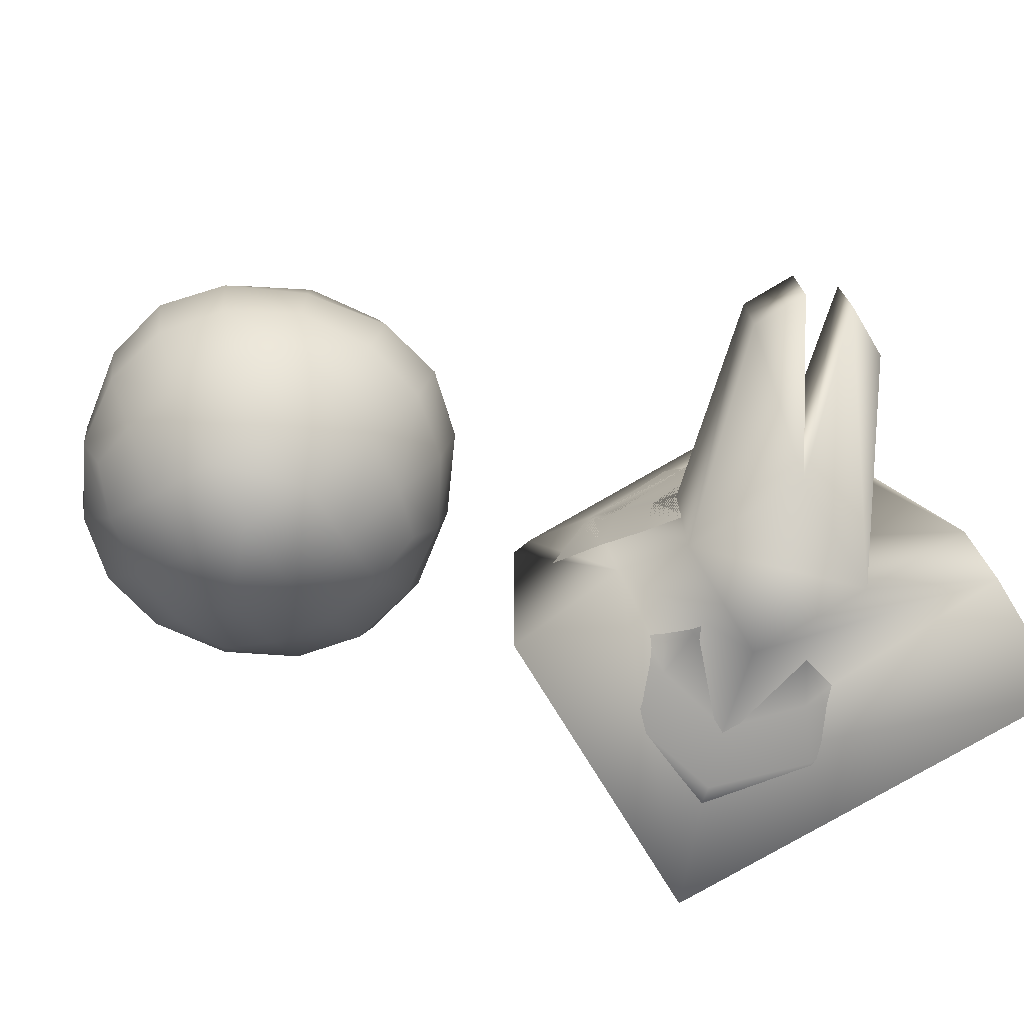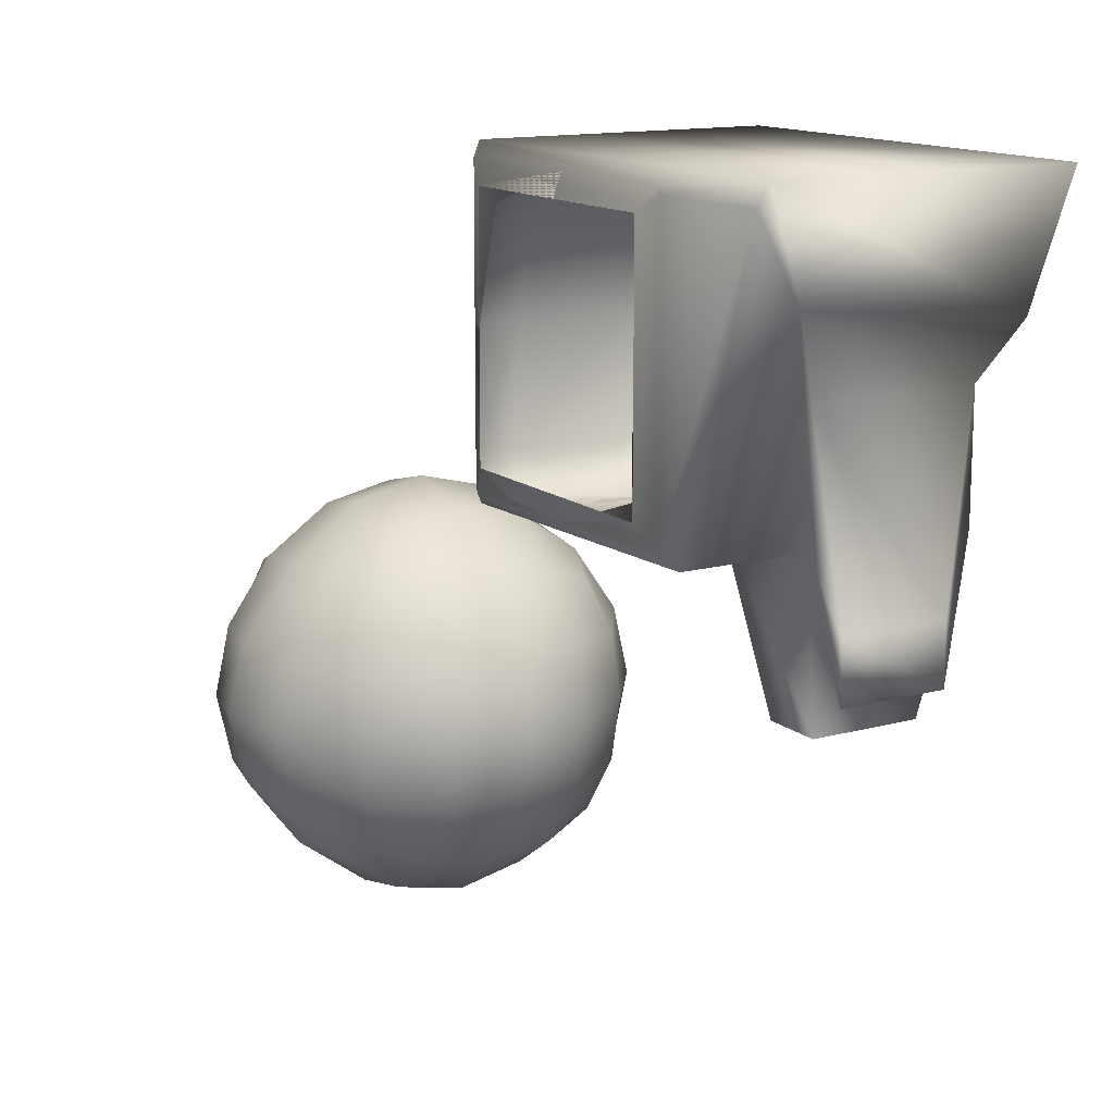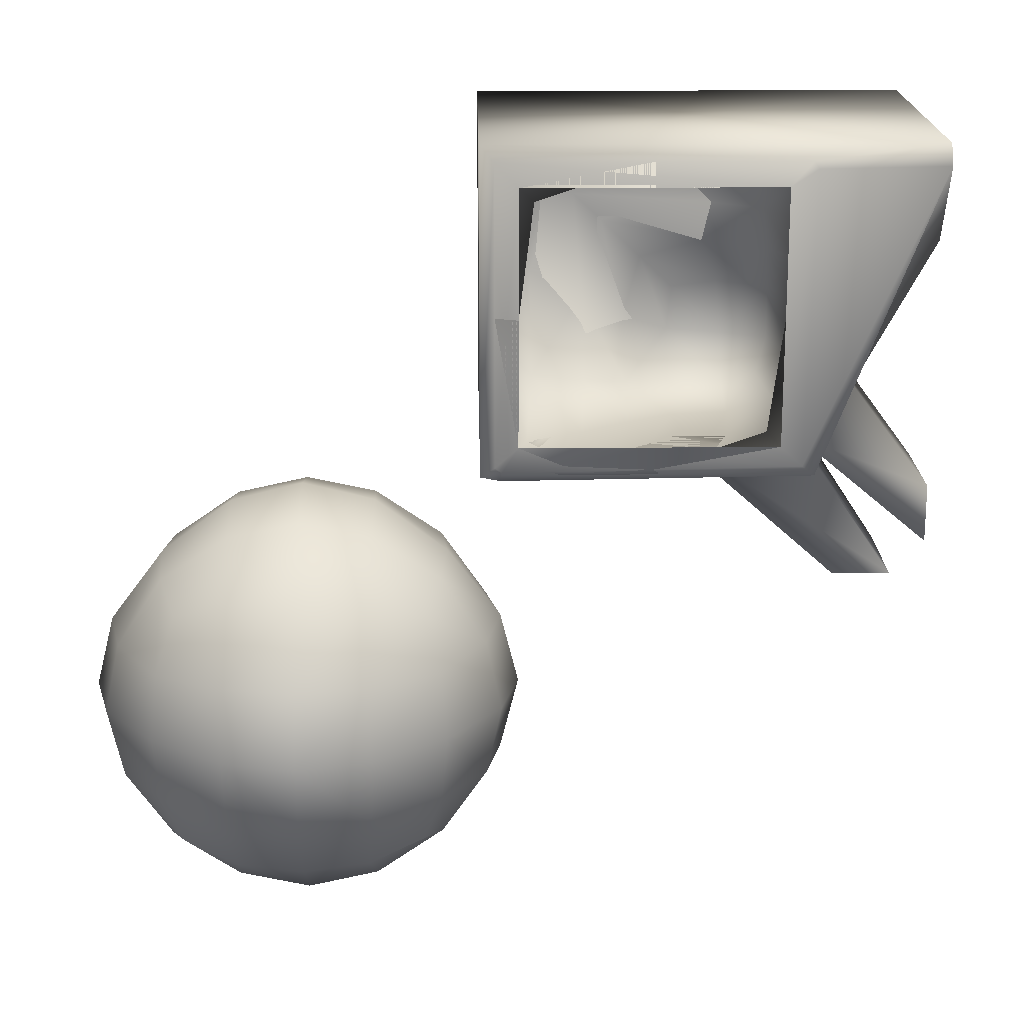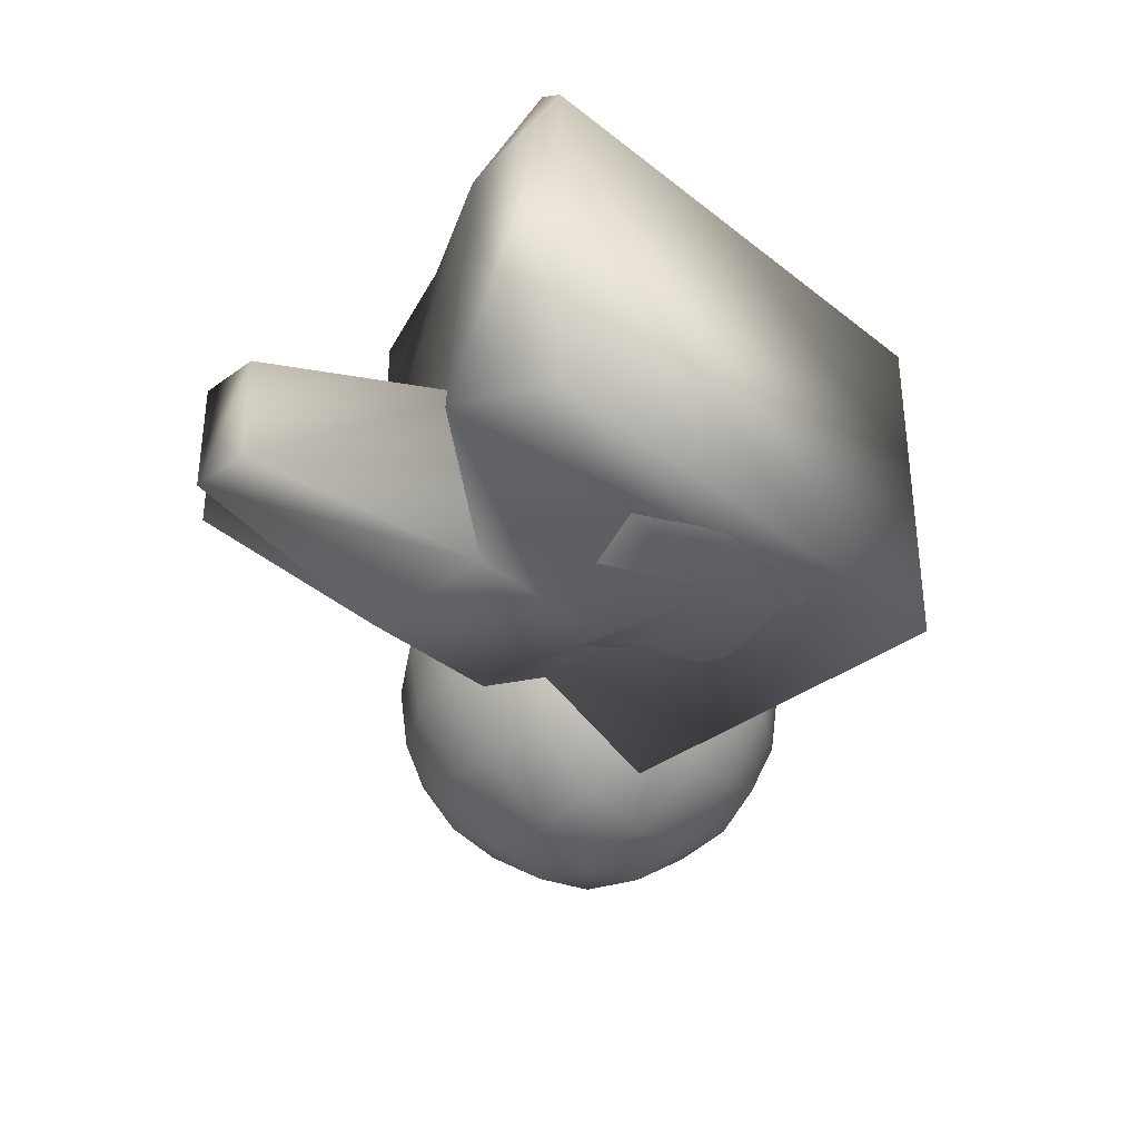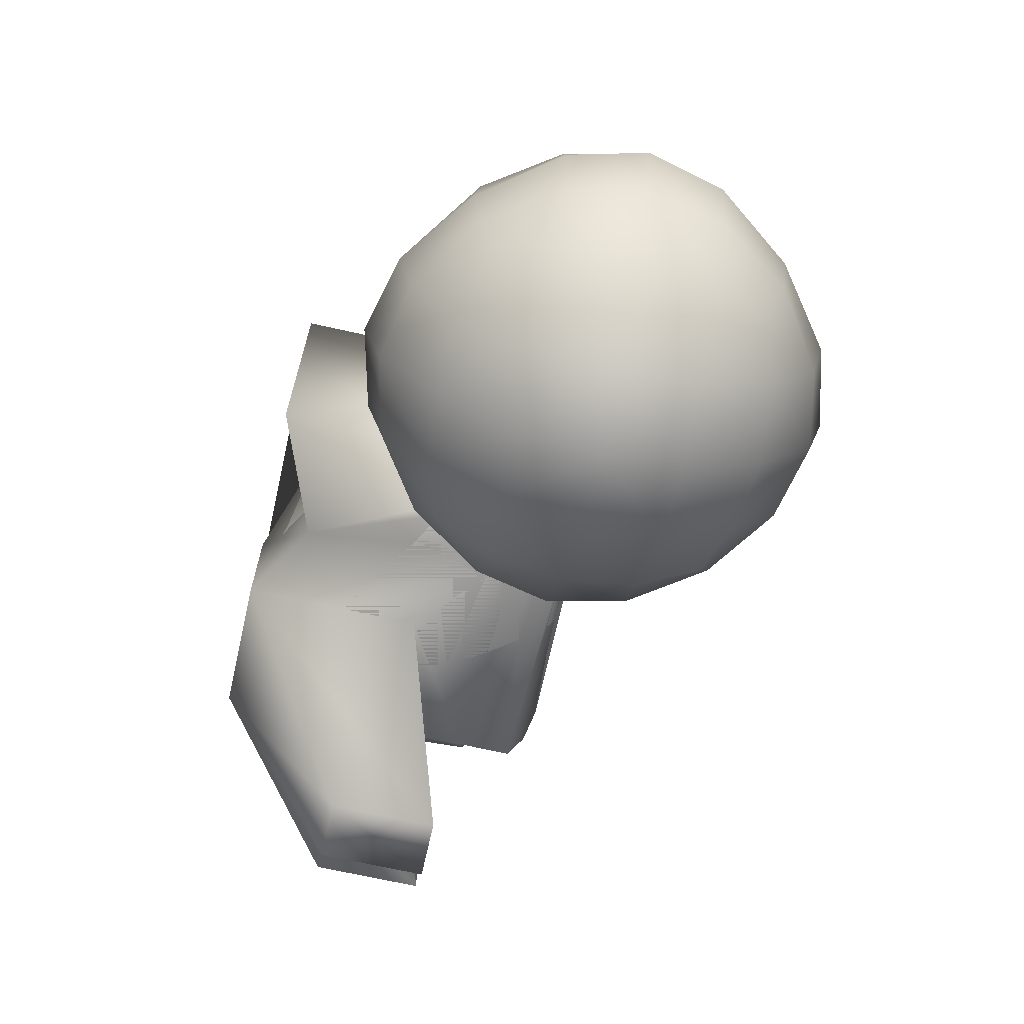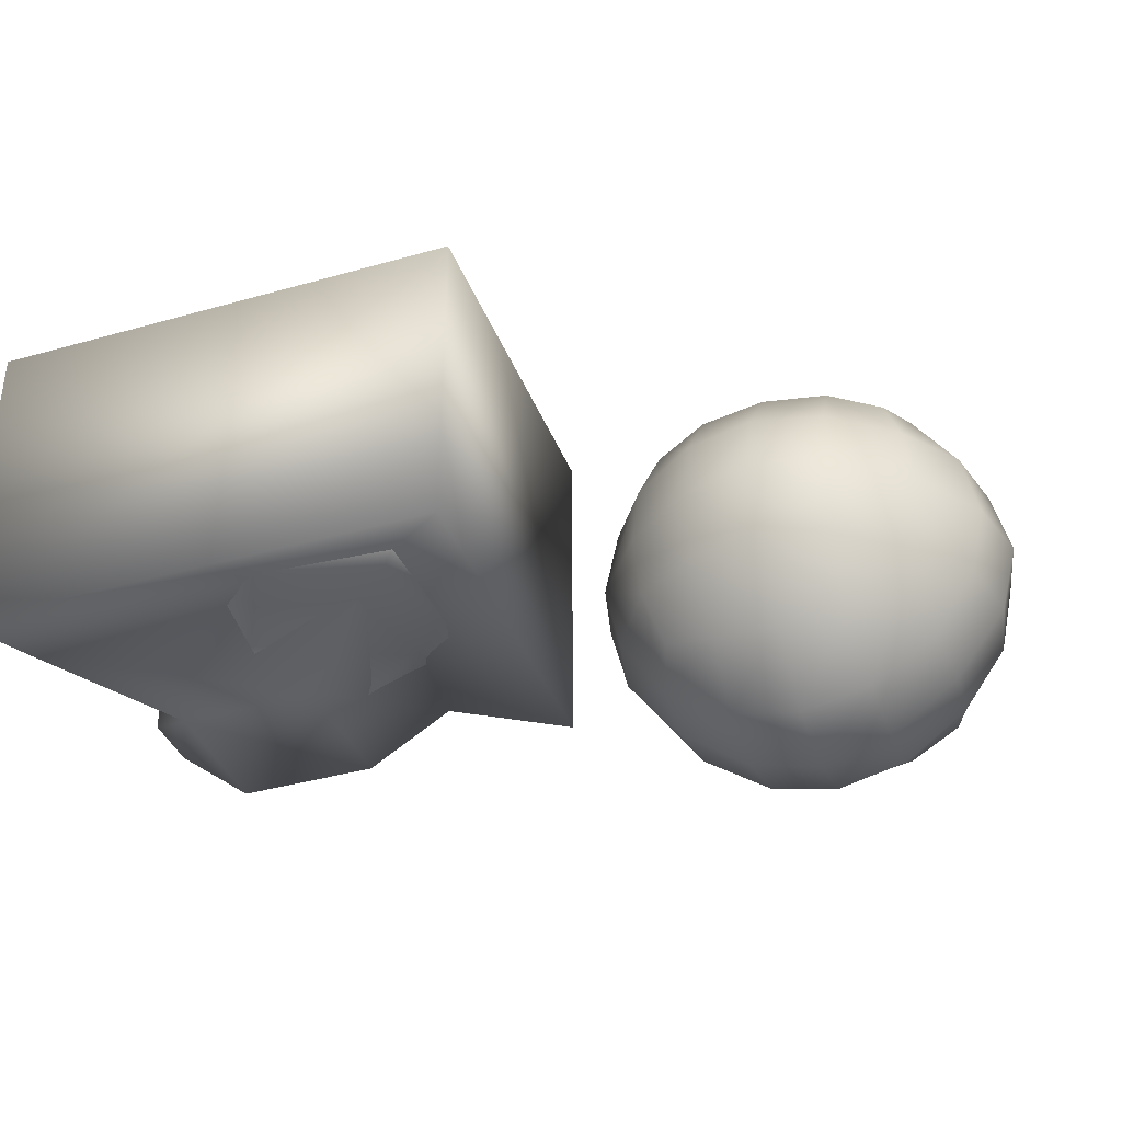
<metadata>
{"format":"obj","ext":"obj","renderer":"f3d","projection":"perspective","resolution":1024,"background":"white","views":[{"elev":-73.5,"azim":-148.9,"up":"+Y"},{"elev":13.9,"azim":-121.1,"up":"+Z"},{"elev":19.3,"azim":178.9,"up":"+Z"},{"elev":-36.4,"azim":-46.1,"up":"+Y"},{"elev":-69.0,"azim":77.4,"up":"+Z"},{"elev":-38.3,"azim":19.8,"up":"+Y"}]}
</metadata>
<code>
o octotoad2
v 4.342 1.316 -2.239
v 4.342 1.316 -3.327
v 4.342 0.2273 -2.239
v 4.342 0.2273 -3.327
v 1.516 1.316 -2.239
v 1.516 1.316 -3.327
v 1.516 0.2273 -2.239
v 1.516 0.2273 -3.327
v 3.473 2.185 -2.239
v 3.473 2.185 -3.327
v 3.473 -0.6414 -2.239
v 3.473 -0.6414 -3.327
v 3.473 1.316 -1.37
v 3.473 1.316 -4.196
v 3.473 0.2273 -1.37
v 3.473 0.2273 -4.196
v 2.384 2.185 -2.239
v 2.384 2.185 -3.327
v 2.384 -0.6414 -2.239
v 2.384 -0.6414 -3.327
v 2.384 1.316 -1.37
v 2.384 1.316 -4.196
v 2.384 0.2273 -1.37
v 2.384 0.2273 -4.196
v 4.458 1.328 -2.783
v 4.458 0.7718 -2.227
v 3.994 1.837 -2.273
v 3.994 1.281 -1.717
v 4.458 0.7718 -3.339
v 3.994 1.837 -3.293
v 3.994 1.281 -3.849
v 4.458 0.2158 -2.783
v 3.994 -0.2939 -2.273
v 3.994 0.2621 -1.717
v 3.994 -0.2939 -3.293
v 3.994 0.2621 -3.849
v 1.4 1.328 -2.783
v 1.4 0.7718 -2.227
v 1.863 1.837 -2.273
v 1.863 1.281 -1.717
v 1.4 0.7718 -3.339
v 1.863 1.837 -3.293
v 1.863 1.281 -3.849
v 1.4 0.2158 -2.783
v 1.863 -0.2939 -2.273
v 1.863 0.2621 -1.717
v 1.863 -0.2939 -3.293
v 1.863 0.2621 -3.849
v 3.485 2.301 -2.783
v 3.438 1.837 -1.717
v 2.929 2.301 -2.227
v 3.438 1.837 -3.849
v 2.929 2.301 -3.339
v 3.485 -0.7572 -2.783
v 3.438 -0.2939 -1.717
v 2.929 -0.7572 -2.227
v 3.438 -0.2939 -3.849
v 2.929 -0.7572 -3.339
v 3.485 0.7718 -1.254
v 2.929 1.328 -1.254
v 3.485 0.7718 -4.312
v 2.929 1.328 -4.312
v 2.929 0.2158 -1.254
v 2.929 0.2158 -4.312
v 2.373 2.301 -2.783
v 2.419 1.837 -1.717
v 2.419 1.837 -3.849
v 2.373 -0.7572 -2.783
v 2.419 -0.2939 -1.717
v 2.419 -0.2939 -3.849
v 2.373 0.7718 -1.254
v 2.373 0.7718 -4.312
v 4.597 0.7718 -2.783
v 1.261 0.7718 -2.783
v 4.041 1.884 -2.783
v 4.041 -0.3402 -2.783
v 3.855 1.698 -1.856
v 4.041 0.7718 -1.671
v 3.855 1.698 -3.71
v 3.855 -0.1549 -1.856
v 3.855 -0.1549 -3.71
v 4.041 0.7718 -3.895
v 1.817 1.884 -2.783
v 2.929 1.884 -1.671
v 2.929 2.44 -2.783
v 2.929 -0.8962 -2.783
v 1.817 -0.3402 -2.783
v 2.929 -0.3402 -3.895
v 2.002 1.698 -1.856
v 2.929 0.7718 -1.115
v 2.002 1.698 -3.71
v 2.929 1.884 -3.895
v 1.817 0.7718 -3.895
v 2.002 -0.1549 -1.856
v 2.929 -0.3402 -1.671
v 1.817 0.7718 -1.671
v 2.002 -0.1549 -3.71
v 2.929 0.7718 -4.451
g octotoad2_default
f 1 26 73 25
f 1 28 78 26
f 2 25 73 29
f 2 31 79 30
f 3 26 78 34
f 3 33 76 32
f 3 34 80 33
f 4 32 76 35
f 5 39 83 37
f 5 40 89 39
f 6 37 83 42
f 6 43 93 41
f 7 38 74 44
f 8 41 93 48
f 8 44 74 41
f 8 48 97 47
f 9 27 75 49
f 9 51 84 50
f 10 30 79 52
f 10 49 75 30
f 11 33 80 55
f 11 56 86 54
f 12 54 86 58
f 12 58 88 57
f 13 50 84 60
f 13 60 90 59
f 14 31 82 61
f 14 52 79 31
f 15 55 80 34
f 15 59 90 63
f 16 57 88 64
f 16 61 82 36
f 17 39 89 66
f 17 51 85 65
f 18 53 92 67
f 18 65 85 53
f 19 45 87 68
f 19 56 95 69
f 20 47 97 70
f 20 68 87 47
f 21 40 96 71
f 21 66 89 40
f 22 62 98 72
f 22 67 92 62
f 23 69 95 63
f 23 71 96 46
f 24 70 97 48
f 24 72 98 64
f 25 75 27 1
f 27 77 28 1
f 28 77 50 13
f 29 73 32 4
f 29 82 31 2
f 30 75 25 2
f 32 73 26 3
f 34 78 59 15
f 35 76 54 12
f 35 81 36 4
f 36 81 57 16
f 36 82 29 4
f 37 74 38 5
f 38 96 40 5
f 41 74 37 6
f 42 83 65 18
f 42 91 43 6
f 43 91 67 22
f 44 87 45 7
f 45 94 46 7
f 46 94 69 23
f 46 96 38 7
f 47 87 44 8
f 48 93 72 24
f 49 85 51 9
f 50 77 27 9
f 52 92 53 10
f 53 85 49 10
f 54 76 33 11
f 55 95 56 11
f 57 81 35 12
f 58 86 68 20
f 59 78 28 13
f 60 84 66 21
f 61 98 62 14
f 62 92 52 14
f 63 90 71 23
f 63 95 55 15
f 64 88 70 24
f 64 98 61 16
f 65 83 39 17
f 66 84 51 17
f 67 91 42 18
f 68 86 56 19
f 69 94 45 19
f 70 88 58 20
f 71 90 60 21
f 72 93 43 22
o cube1
v -1.904 -1.365 1.555
v 1.555 -1.365 1.555
v -1 -1.365 -1
v 1.555 -1.365 -1
v -1 -1.365 0
v -1 0 -1
v 0 -1.365 -1
v 0 0 -1
v -1 0 0
v 0 -1.365 0
v -1.904 -1 0.5996
v -1.904 0.7752 0.7752
v 0.7752 -1 0.7752
v -1 0.5996 -1
v 0.7752 0.7752 -1
v 0.5996 -1 -1
v -1.904 1.014 1.555
v -1.904 1.107 1.4
v 1.555 1.014 1.555
v -1 1.014 -1
v 1.555 1.014 -1
v 1.4 1.107 -1
v -0.8894 1.125 1.444
v -0.9256 1.142 1.391
v 1.444 1.125 1.444
v 1.444 1.125 -0.8894
v 1.391 1.142 -0.9256
v -0.8894 1.125 -0.8894
v -0.7125 1.19 1.268
v 1.268 1.19 1.268
v 1.268 1.19 -0.7125
v -0.7125 1.19 -0.7125
v -0.4539 -0.7443 1.359
v 1.148 -1.022 1.148
v -0.7778 -1.062 -0.7778
v 1.359 -0.7443 -0.4539
v -0.8629 -1.143 -0.04457
v -0.8629 -0.09023 -0.8629
v -0.04457 -1.143 -0.8629
v -0.07637 -0.1474 -1
v -1 -0.1474 -0.07637
v -0.07637 -1.284 -0.07637
v -0.778 -0.8507 0.6805
v -1 0.4897 0.5287
v 0.5373 -1.091 0.5373
v -0.7805 0.6123 -0.7805
v 0.5287 0.4897 -1
v 0.6805 -0.8507 -0.778
v -0.6708 0.7559 1.505
v -0.9896 0.9988 1.051
v 1.225 0.7307 1.225
v -0.6984 0.9998 -0.6984
v 1.505 0.7559 -0.6708
v 1.051 0.9988 -0.9896
v -0.6022 1.127 1.438
v -0.9165 1.138 1.113
v 1.153 1.125 1.153
v 1.438 1.127 -0.6022
v 1.113 1.138 -0.9165
v -0.6088 1.129 -0.6088
v -0.7125 1.19 1.268
v 1.268 1.19 1.268
v 1.268 1.19 -0.7125
v -0.7125 1.19 -0.7125
v -1.989 0.4616 -1.739
v -1.989 -0.3637 -1.739
v -1.989 -0.3637 -1.279
v -1.989 0.4616 -1.279
v -1.719 -0.3637 -2.009
v -1.719 0.4616 -2.009
v -1.259 0.4616 -2.009
v -1.259 -0.3637 -2.009
v -0.6806 -0.105 1.46
v 0.2287 -1.022 1.447
v -0.7294 -0.8604 1.113
v 1.447 -1.022 0.2287
v -0.875 -0.6826 -0.875
v -0.5 -1.195 -0.875
v -0.875 -1.195 -0.5
v -0.8266 0.3217 -0.8266
v 0.3217 -0.9864 -0.8266
v -0.4516 -0.08474 -1
v -0.03908 -0.6114 -1
v -1 -0.6114 -0.03908
v -1 -0.08474 -0.4516
v 0.8835 -1.183 0.8835
v -0.03908 -1.32 -0.4516
v -0.4516 -1.32 -0.03908
v -0.8266 -0.9864 0.3217
v -1 0.1803 0.2032
v 0.2032 -1.183 0.2032
v -0.739 0.8405 -0.739
v 0.2032 0.1803 -1
v 1.113 -0.8604 -0.7294
v -1 -0.129 0.7238
v 0.7099 -1.091 -0.1121
v 0.7238 -0.129 -1
v -0.1121 -1.091 0.7099
v -0.1218 0.6481 -1
v -1 0.6481 -0.1218
v -1 0.7157 0.849
v 1.236 -0.1755 1.236
v 1.46 -0.105 -0.6806
v 0.849 0.7157 -1
v -0.9884 1.023 0.1674
v 1.541 0.7307 0.2775
v 1.395 0.8313 -0.9884
v 0.2775 0.7307 1.541
v -0.9884 0.8313 1.395
v 0.1674 1.023 -0.9884
v 1.194 1.07 1.194
v -0.6544 1.083 -0.6544
v -0.6414 1.077 1.487
v -0.9583 1.111 1.116
v 1.116 1.111 -0.9583
v 1.487 1.077 -0.6414
v 1.444 1.125 0.2775
v 0.251 1.134 -0.9075
v 1.418 1.134 -0.9075
v -0.9075 1.134 1.418
v 0.2775 1.125 1.444
v -0.9075 1.134 0.251
v 0.2775 -0.1755 1.555
v -0.5 -1.365 -0.5
v -1 -0.6826 -0.5
v 1.555 -0.1755 0.2775
v -0.5 -0.6826 -1
v -0.3062 0.3437 -1
v 0.3437 -0.3975 -1
v -1 -0.3975 0.3437
v -1 0.3437 -0.3062
v 0.3437 -1.183 -0.3062
v -0.3062 -1.183 0.3437
v -1 0.1063 1.177
v 1.121 -1.183 0.08253
v 1.177 0.1063 -1
v 0.08253 -1.183 1.121
v 0.04383 0.8741 -1
v -1 0.8741 0.04383
v -0.9537 1.097 1.448
v 0.2255 1.097 -0.9537
v 0.2775 1.07 1.5
v -0.9537 1.097 0.2255
v 1.448 1.097 -0.9537
v 1.5 1.07 0.2775
v 0.2775 1.19 -0.7125
v 0.2775 1.19 1.268
v -0.7125 1.19 0.2775
v 1.268 1.19 0.2775
g cube1_default2
f 99 100 117 115
f 99 109 111 100
f 100 111 114 102
f 101 164 163 104
f 101 167 170 105
f 102 119 117 100
f 103 109 110 107
f 103 165 164 101
f 104 107 110 112
f 104 163 166 107
f 104 168 167 101
f 105 106 113 114
f 105 108 103 101
f 105 170 169 106
f 106 169 168 104
f 107 166 165 103
f 108 111 109 103
f 112 110 116 118
f 112 113 106 104
f 114 111 108 105
f 114 113 120 119 102
f 115 116 110 109 99
f 115 121 122 116
f 116 122 126 118
f 117 123 121 115
f 118 120 113 112
f 118 126 125 120
f 119 124 123 117
f 120 125 124 119
f 121 127 122
f 122 127 130 126
f 123 128 127 121
f 124 129 128 123
f 125 129 124
f 126 130 129 125
f 127 159 246 162 130
f 128 160 245 159 127
f 129 161 247 160 128
f 130 162 244 161 129
f 131 173 232 171
f 132 184 235 172
f 133 175 223 177
f 133 176 225 175
f 134 192 233 174
f 134 201 234 192
f 135 177 223 182
f 135 186 222 177
f 136 183 223 175
f 137 181 225 176
f 138 180 225 181
f 139 182 223 183
f 140 185 222 186
f 141 187 228 193
f 141 193 232 173
f 141 196 231 187
f 142 188 229 198
f 142 193 228 188
f 143 189 231 196
f 143 194 230 189
f 143 196 235 184
f 144 198 229 178
f 145 191 227 195
f 145 197 226 191
f 146 195 227 179
f 147 206 221 171
f 147 211 240 206
f 148 199 237 203
f 148 207 232 199
f 148 212 238 207
f 149 200 221 206
f 149 204 224 200
f 149 209 243 204
f 150 203 237 190
f 150 210 241 203
f 151 201 224 204
f 151 205 234 201
f 151 214 242 205
f 152 202 234 205
f 152 208 236 202
f 152 213 239 208
f 153 219 240 211
f 154 218 238 212
f 155 215 243 209
f 156 217 242 214
f 157 216 239 213
f 158 220 241 210
f 159 218 154
f 161 217 156
f 164 165 166 163
f 168 169 170 167
f 171 221 172 131
f 171 232 207 147
f 172 221 200 132
f 172 235 173 131
f 173 235 196 141
f 174 224 201 134
f 174 233 184 132
f 175 225 180 136
f 176 222 185 137
f 177 222 176 133
f 178 226 197 144
f 178 229 183 136
f 179 227 181 137
f 179 230 194 146
f 180 226 178 136
f 181 227 191 138
f 182 228 187 135
f 183 229 188 139
f 184 233 194 143
f 185 230 179 137
f 186 231 189 140
f 187 231 186 135
f 188 228 182 139
f 189 230 185 140
f 190 236 208 150
f 190 237 198 144
f 191 226 180 138
f 192 234 195 146
f 194 233 192 146
f 195 234 202 145
f 197 236 190 144
f 198 237 199 142
f 199 232 193 142
f 200 224 174 132
f 202 236 197 145
f 203 241 212 148
f 204 243 214 151
f 205 242 213 152
f 206 240 209 149
f 207 238 211 147
f 208 239 210 150
f 209 240 219 155
f 210 239 216 158
f 211 238 218 153
f 212 241 220 154
f 213 242 217 157
f 214 243 215 156
f 215 247 161 156
f 216 244 162 158
f 217 161 157
f 218 159 153
f 219 245 160 155
f 220 246 159 154
f 244 216 157 161
f 245 219 153 159
f 246 220 158 162
f 247 215 155 160

</code>
